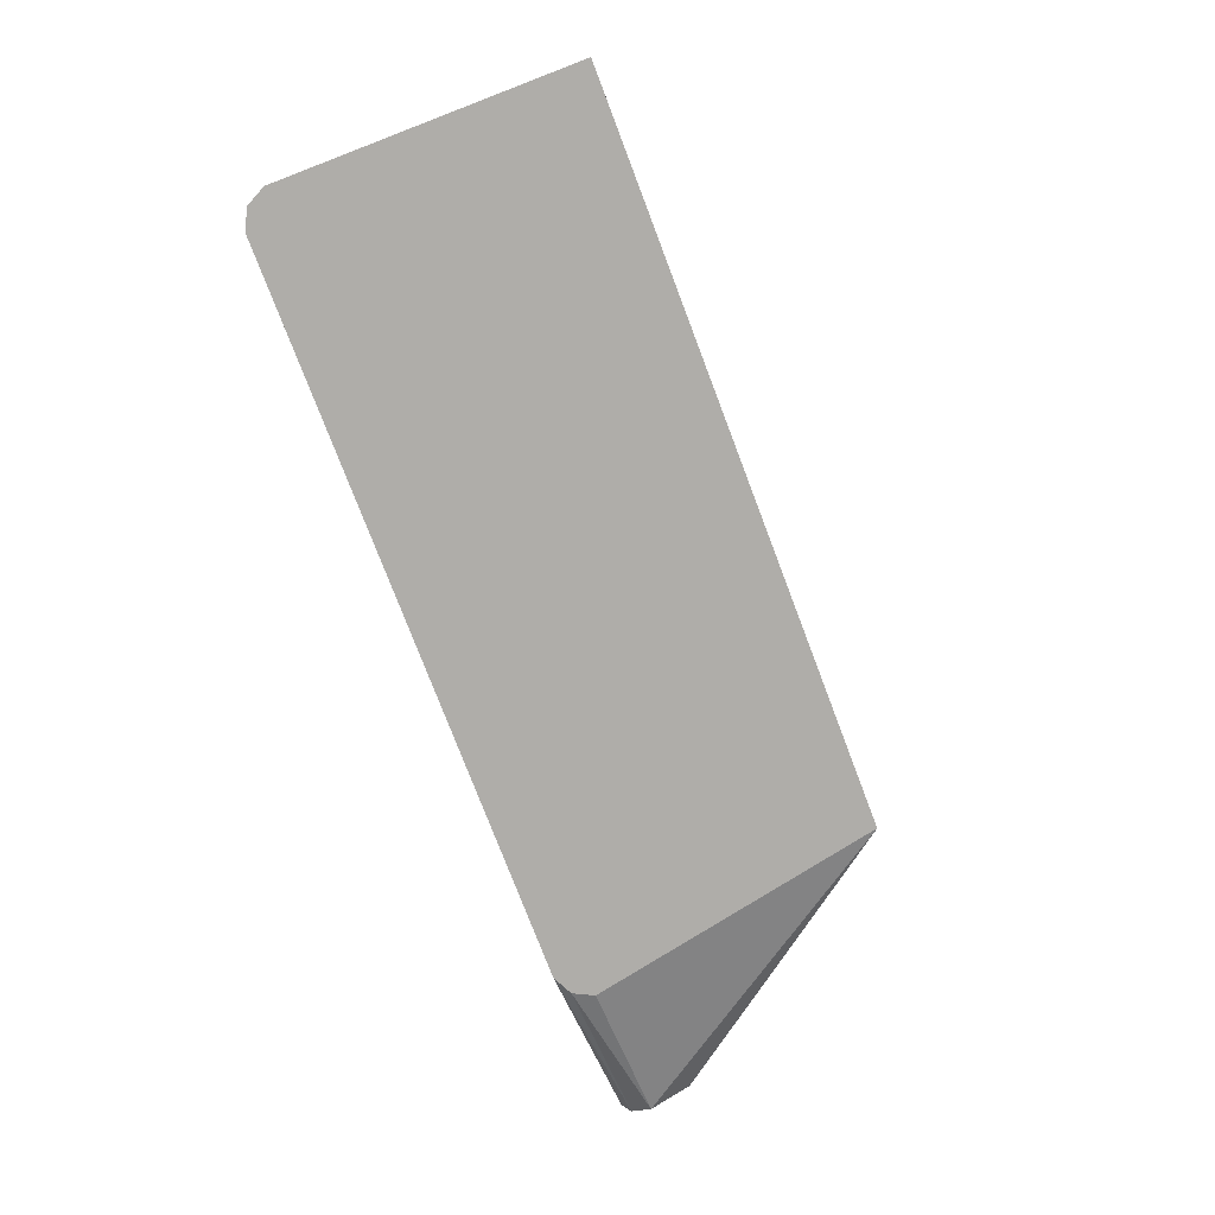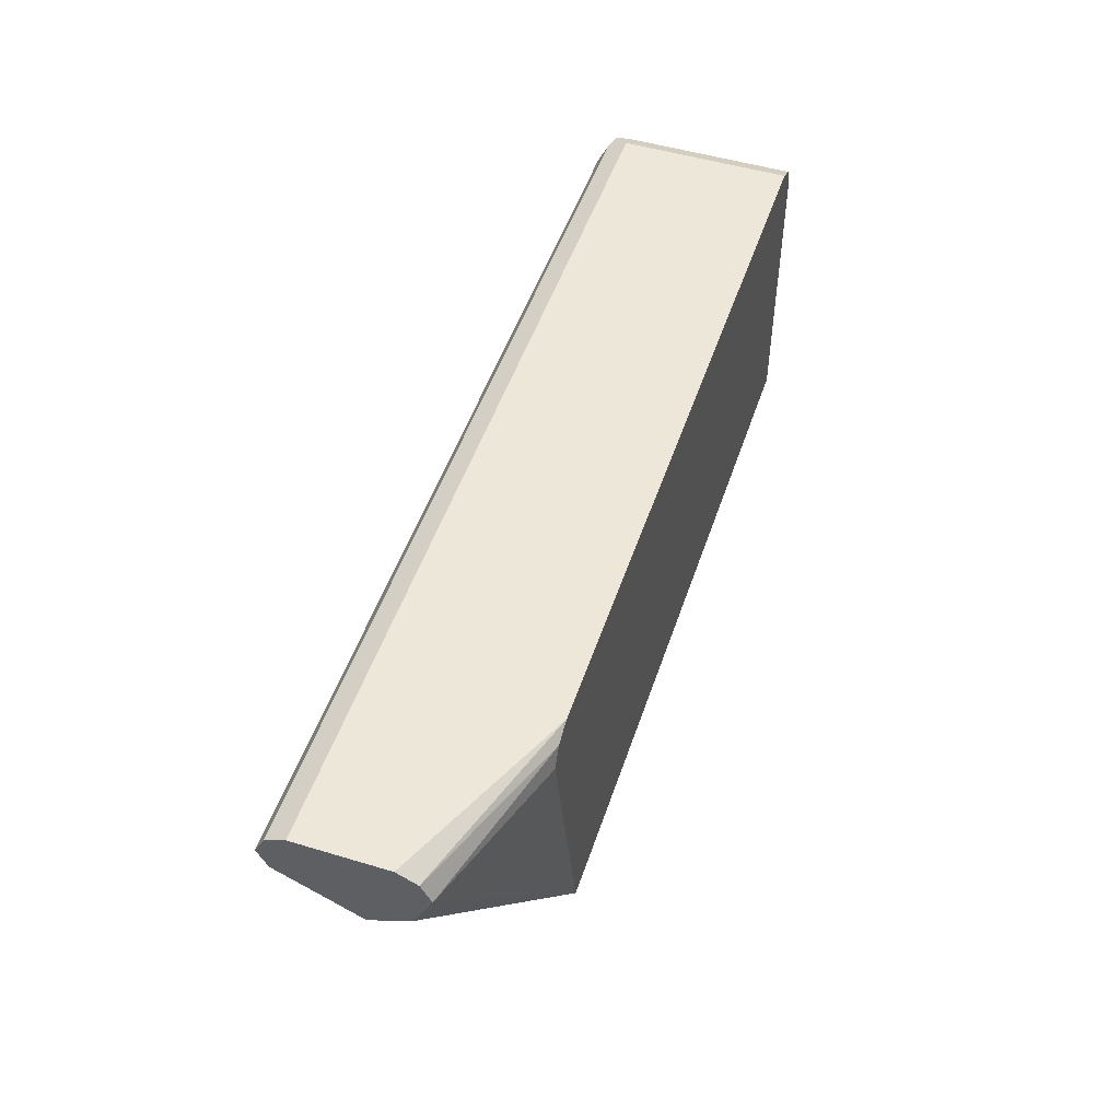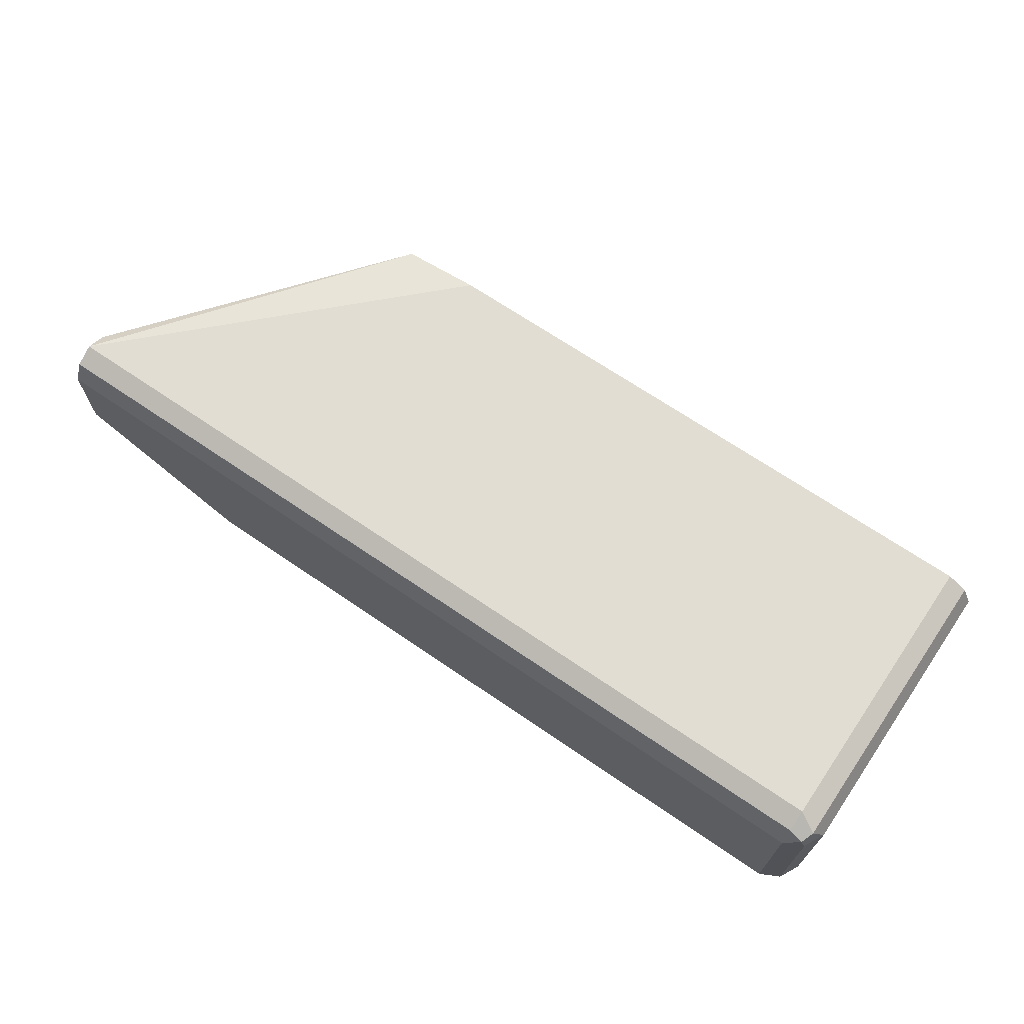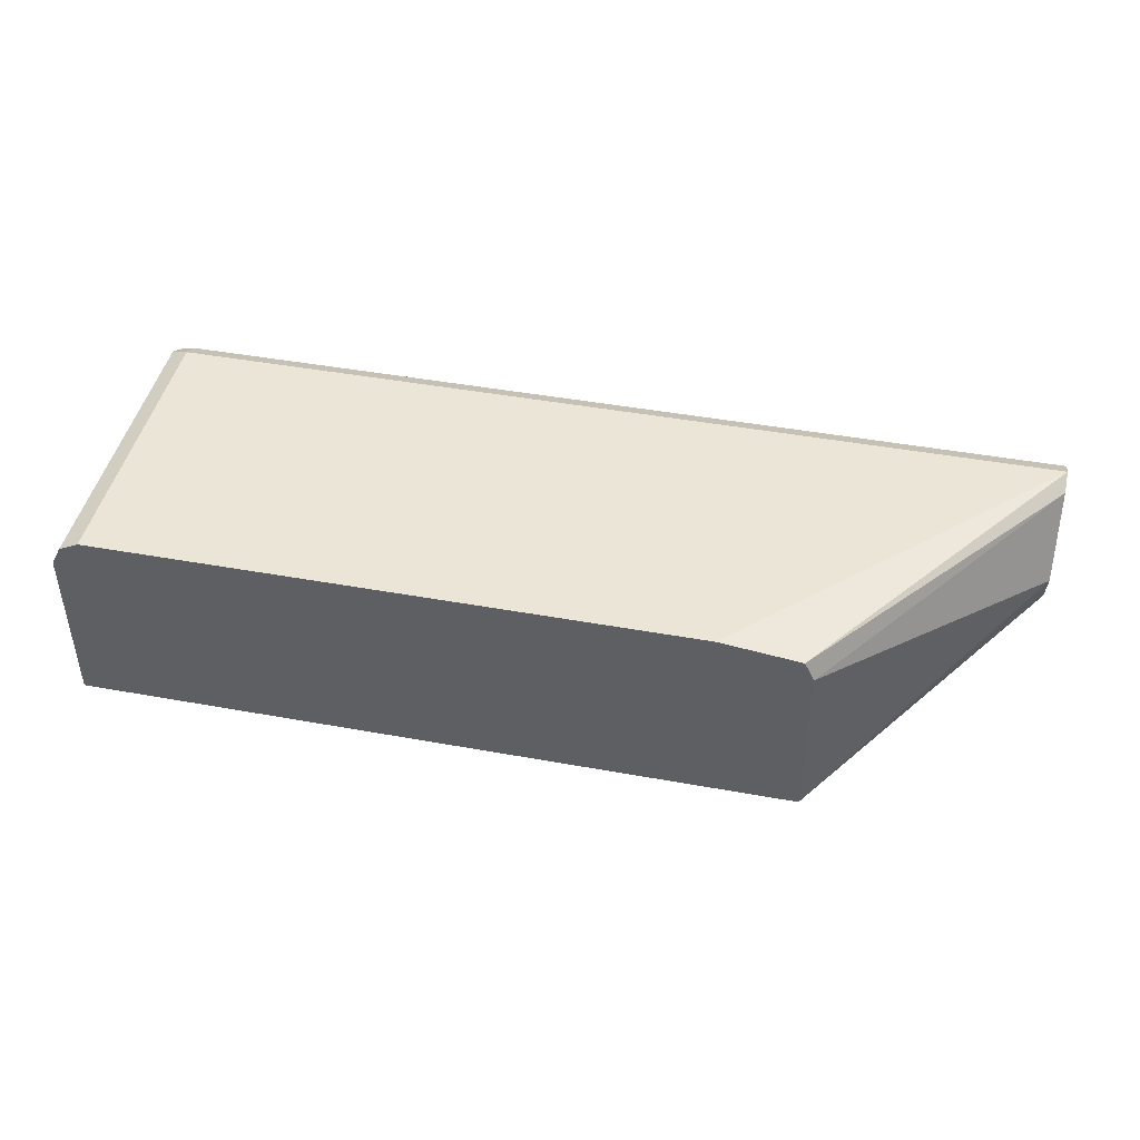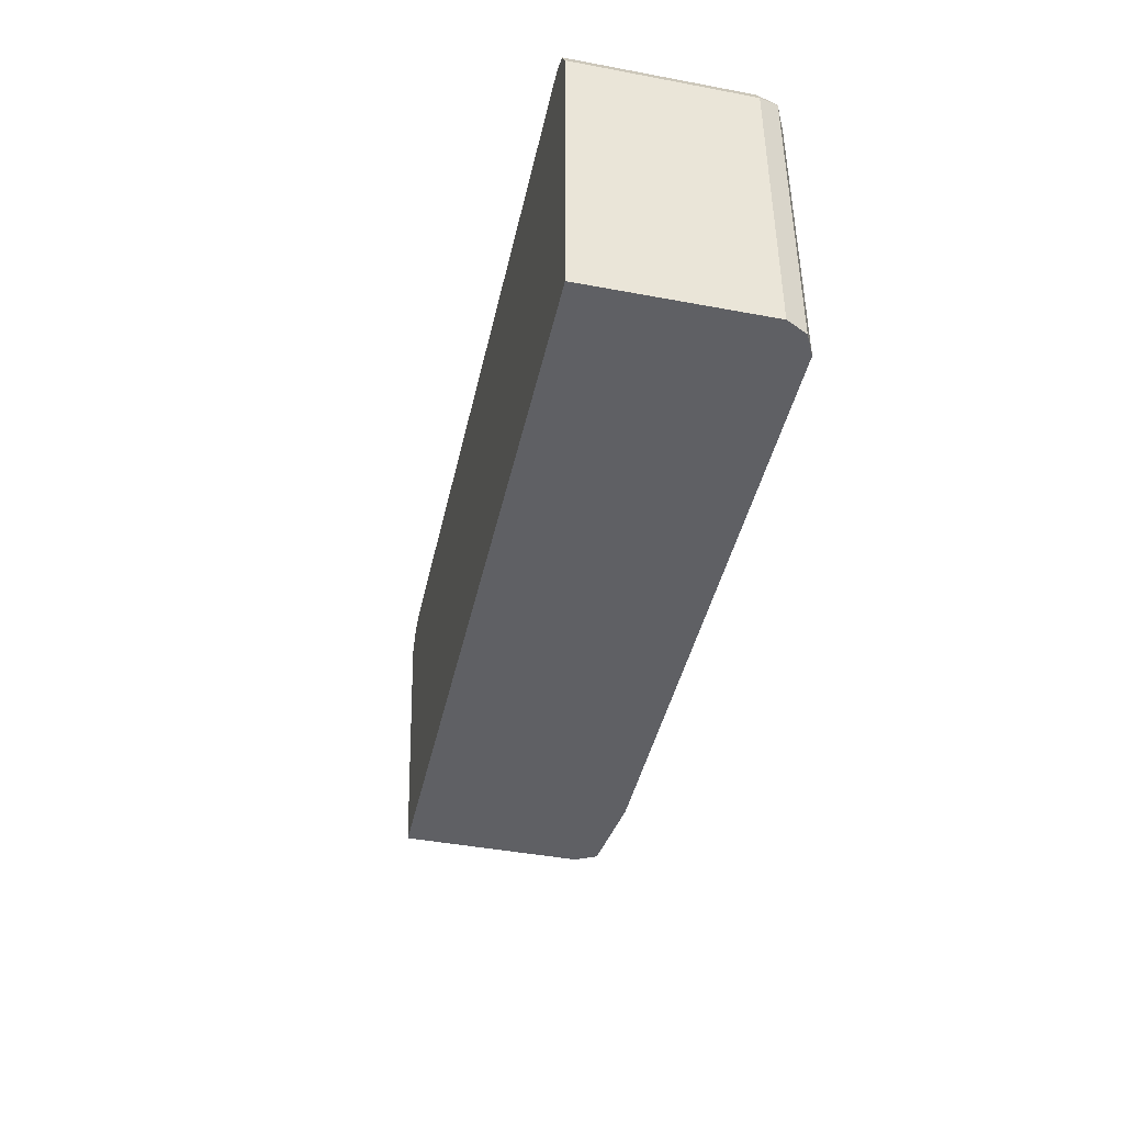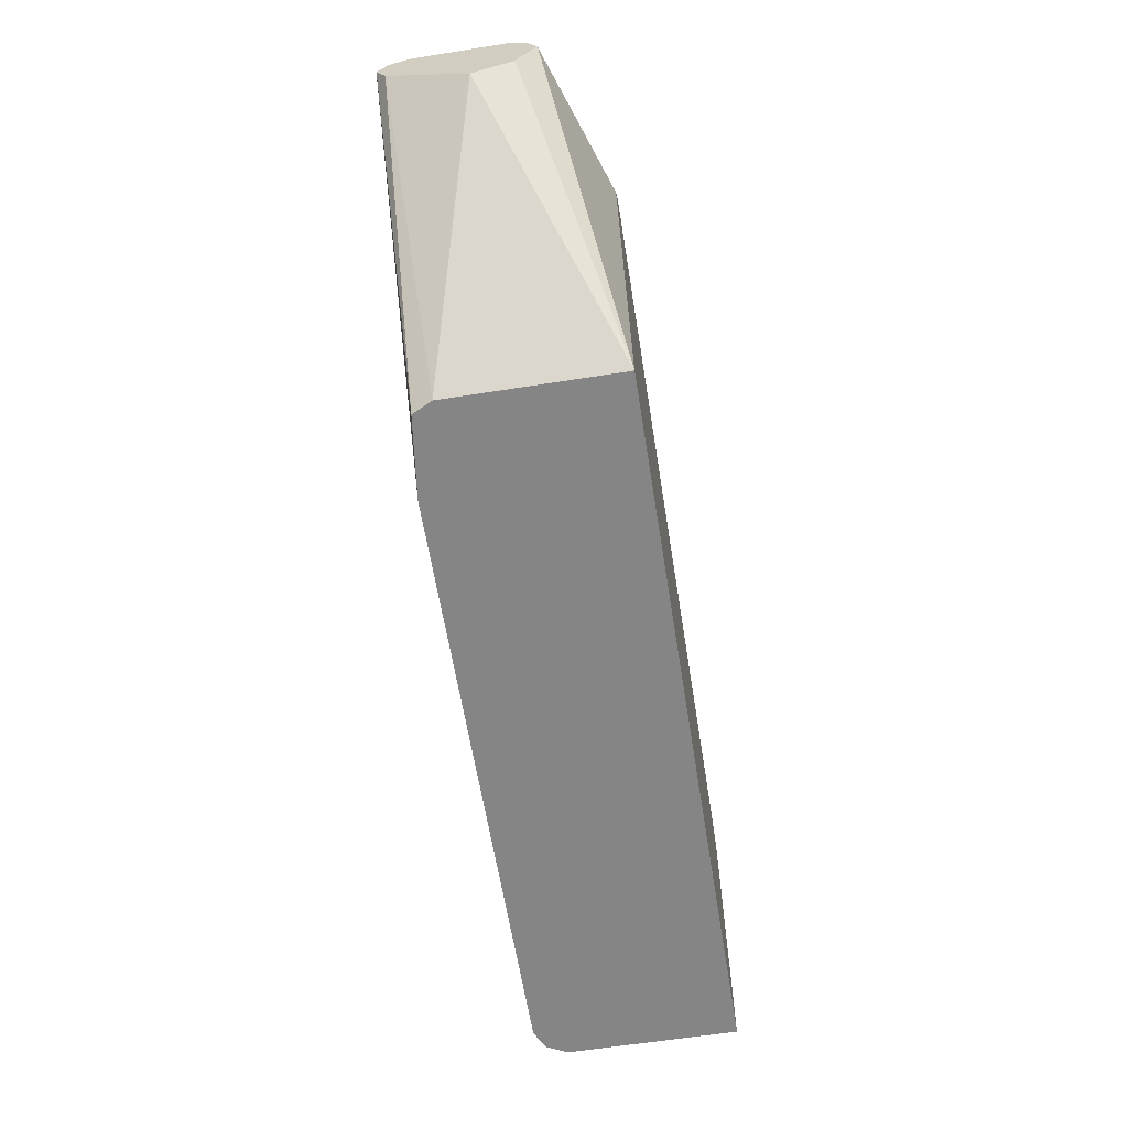
<metadata>
{"format":"obj","ext":"obj","renderer":"f3d","projection":"perspective","resolution":1024,"background":"white","views":[{"elev":-77.4,"azim":110.9,"up":"+Y"},{"elev":50.2,"azim":-71.7,"up":"+Z"},{"elev":68.3,"azim":34.4,"up":"+Y"},{"elev":44.4,"azim":-168.0,"up":"+Y"},{"elev":-43.4,"azim":77.5,"up":"+Z"},{"elev":-61.9,"azim":-80.9,"up":"+Z"}]}
</metadata>
<code>
v 0.3899 0.124 0.198
v 0.3899 0.0231 0.198
v 0.3839 0.1359 0.198
v 0.3899 0.124 0.3722
v 0.3899 0.0231 0.3722
v -0.03542 0.0231 0.198
v 0.3721 0.1418 0.198
v 0.3839 0.1359 0.3781
v 0.381 0.1329 0.3855
v 0.3839 0.124 0.384
v 0.3858 0.0231 0.3804
v -0.07087 0.0231 0.3722
v -0.158 0.05317 0.3722
v -0.158 0.06498 0.3485
v -0.158 0.07778 0.3421
v -0.158 0.08861 0.3367
v -0.03542 0.124 0.198
v 0.3721 0.1418 0.3722
v 0.01773 0.1418 0.198
v 0.3721 0.124 0.3899
v 0.3757 0.0231 0.3881
v 0.3839 0.0231 0.384
v 0.3721 0.1359 0.384
v -0.158 0.1359 0.384
v -0.158 0.124 0.3899
v -0.06497 0.0231 0.384
v -0.158 0.05464 0.3751
v -0.158 0.09008 0.3374
v -0.02952 0.1359 0.198
v -0.158 0.1004 0.3426
v -0.158 0.124 0.3544
v -0.158 0.1359 0.3603
v -0.158 0.1418 0.3722
v 0.3721 0.0231 0.3899
v -0.158 0.07089 0.3899
v -0.05312 0.0231 0.3899
v -0.158 0.05908 0.384
v -0.158 0.06794 0.3884
f 13 24 33
f 13 30 28
f 13 31 30
f 13 32 31
f 36 38 37
f 13 33 32
f 13 25 24
f 10 22 11
f 13 38 35
f 13 37 38
f 13 27 37
f 13 26 27
f 12 26 13
f 13 28 16
f 9 25 20
f 13 35 25
f 13 16 15
f 18 33 24
f 16 28 17
f 9 24 25
f 35 38 36
f 29 32 33
f 26 37 27
f 26 36 37
f 20 36 34
f 20 35 36
f 20 25 35
f 20 34 21
f 19 29 33
f 18 24 23
f 17 32 29
f 17 31 32
f 17 30 31
f 17 28 30
f 13 15 14
f 9 23 24
f 4 10 11
f 9 22 10
f 2 21 34
f 2 22 21
f 2 11 22
f 2 5 11
f 1 5 2
f 1 4 5
f 2 34 36
f 1 8 4
f 1 7 3
f 1 19 7
f 1 29 19
f 1 6 17
f 1 2 6
f 9 18 23
f 1 3 8
f 2 36 26
f 1 17 29
f 2 12 6
f 2 26 12
f 9 20 21
f 9 21 22
f 7 33 18
f 7 19 33
f 6 16 17
f 6 15 16
f 8 18 9
f 6 13 14
f 6 12 13
f 4 11 5
f 4 9 10
f 4 8 9
f 3 18 8
f 6 14 15
f 3 7 18

</code>
